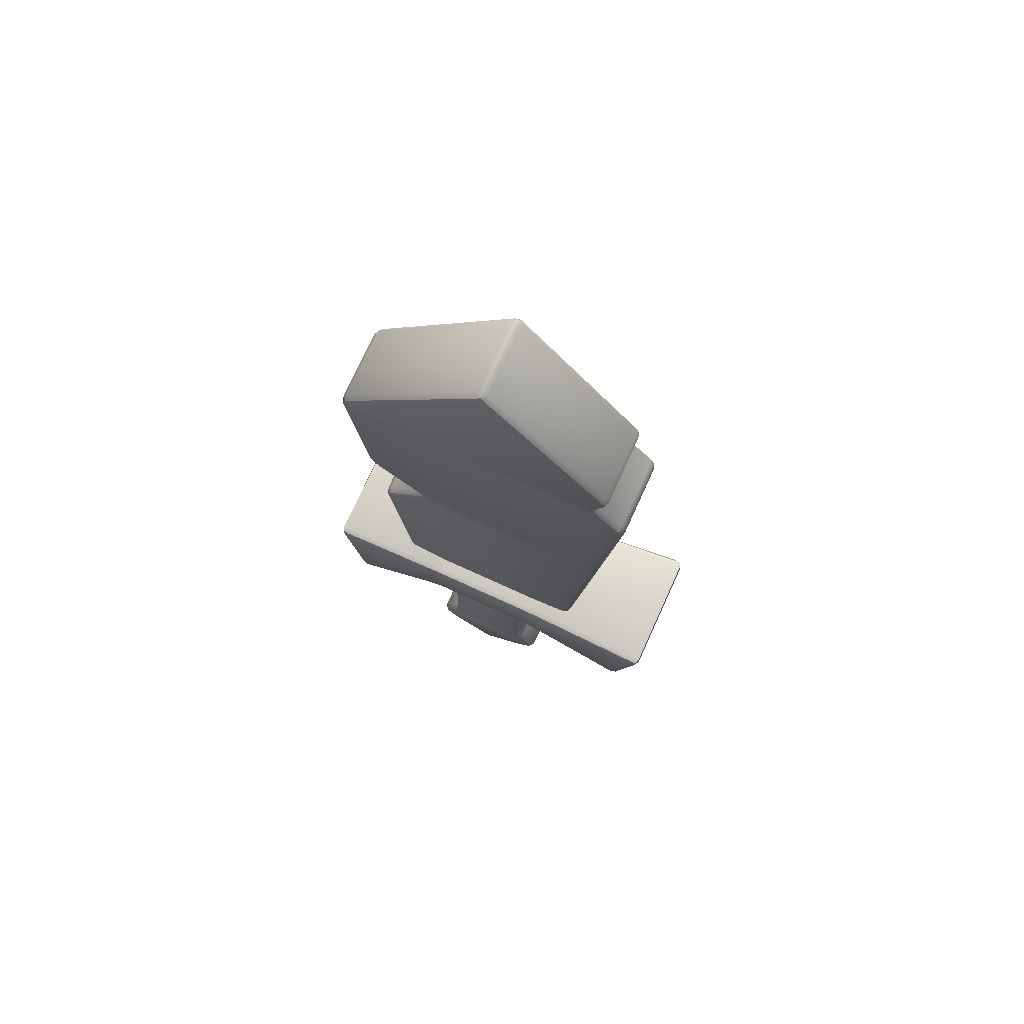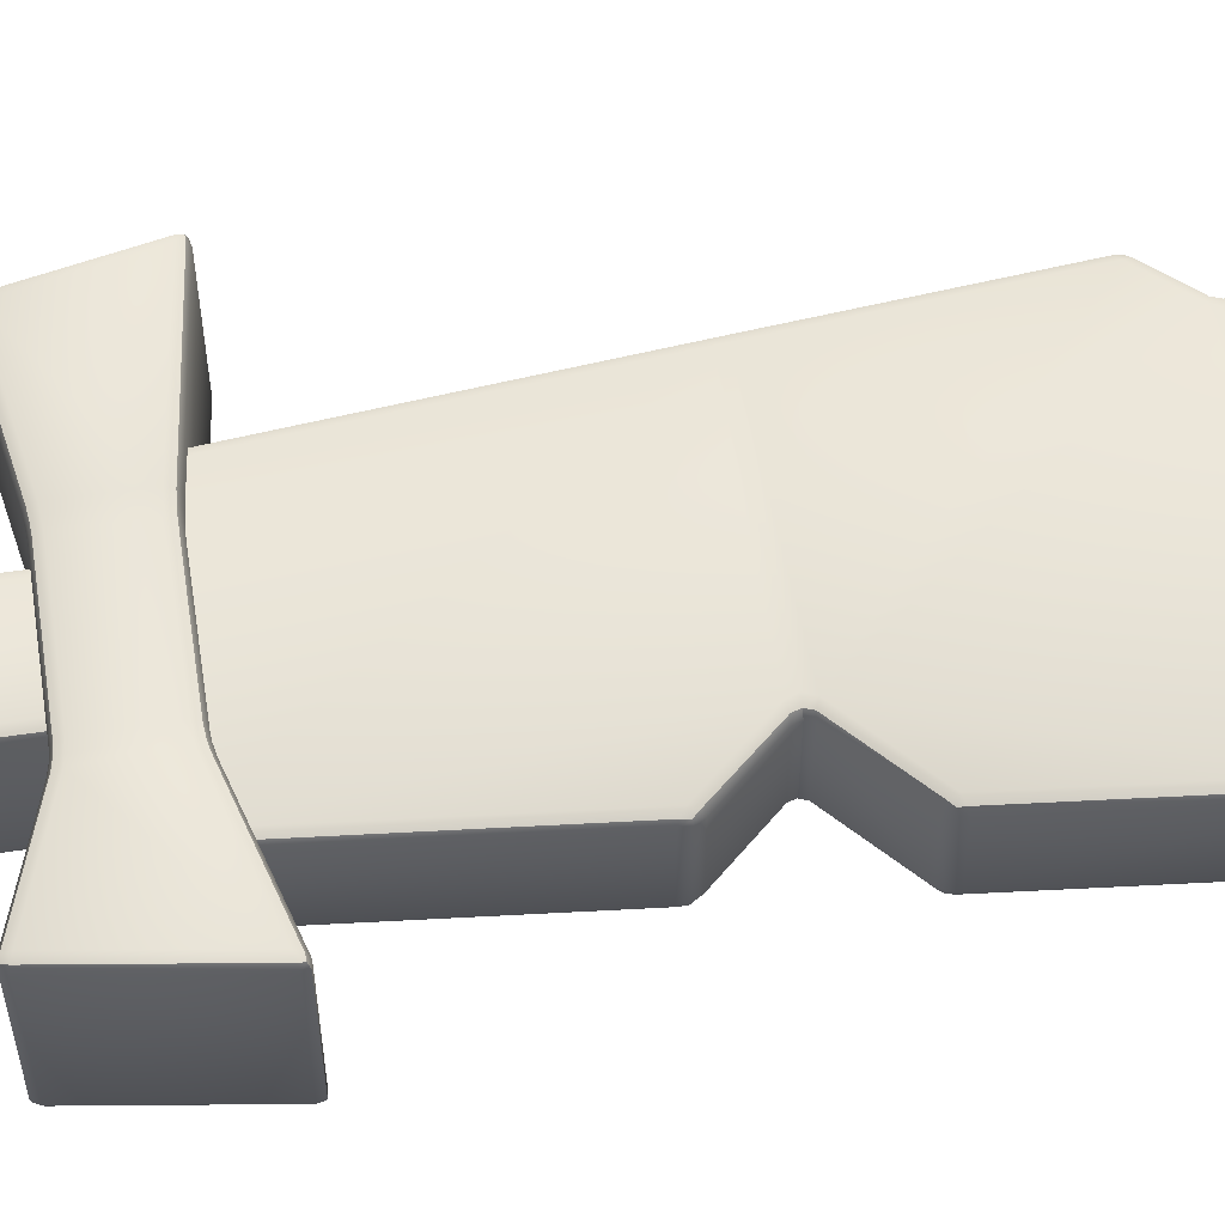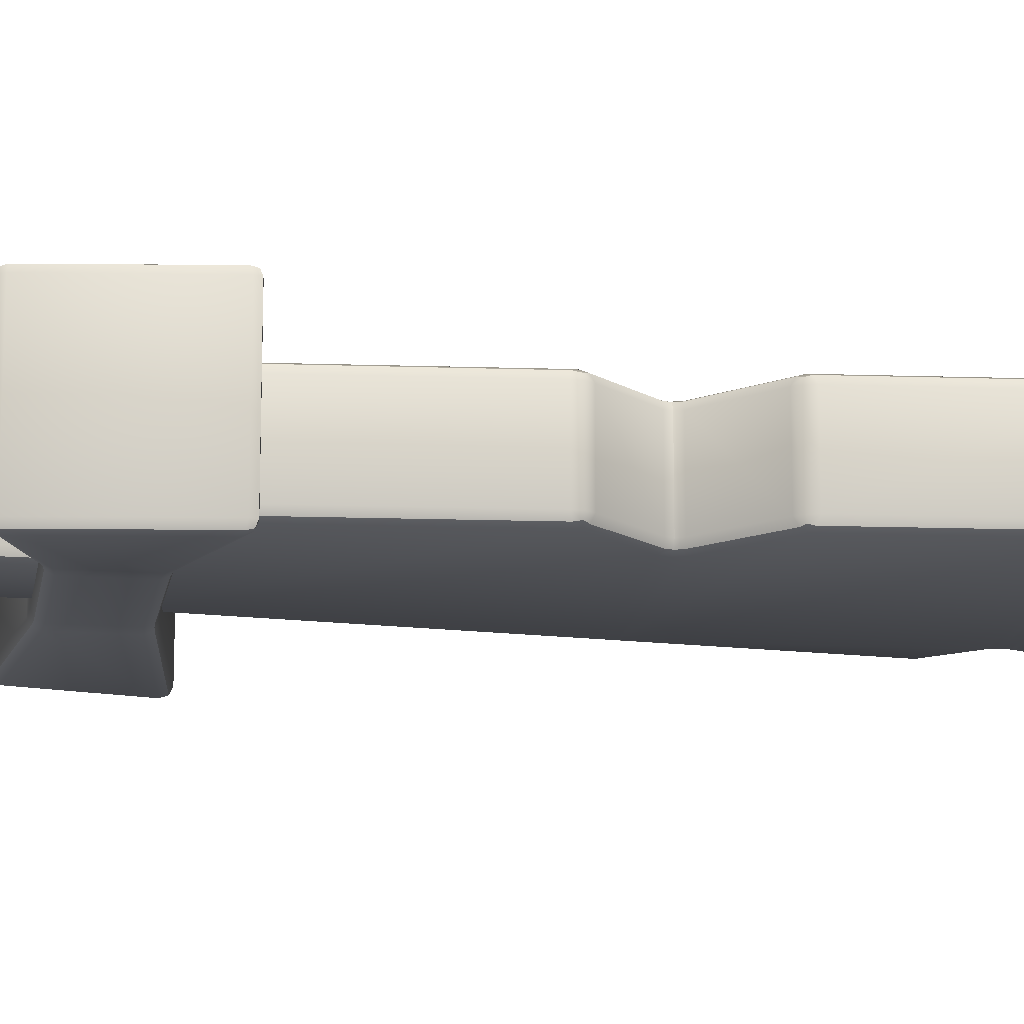
<metadata>
{"format":"obj","ext":"obj","renderer":"f3d","projection":"perspective","resolution":1024,"background":"white","views":[{"elev":75.1,"azim":-155.5,"up":"+Y"},{"elev":58.2,"azim":81.3,"up":"+Z"},{"elev":-15.2,"azim":80.5,"up":"+Z"}]}
</metadata>
<code>
o training_sword_Cube.176
v -0.09539 0.1241 0.04276
v -0.1035 0.1241 0.0347
v -0.1011 0.1241 0.0404
v -0.1035 0.1241 -0.0347
v -0.09539 0.1241 -0.04276
v -0.1011 0.1241 -0.0404
v 0.1035 0.1241 0.0347
v 0.09539 0.1241 0.04276
v 0.1011 0.1241 0.0404
v 0.1526 0.6238 0.0347
v 0.1485 0.6382 0.0347
v 0.137 0.6398 0.04276
v 0.1445 0.6237 0.04276
v 0.1517 0.6313 0.0347
v 0.1488 0.6315 0.04041
v 0.1441 0.64 0.0404
v 0.1425 0.6308 0.04276
v 0.1502 0.6236 0.0404
v 0.09539 0.1241 -0.04276
v 0.1035 0.1241 -0.0347
v 0.1011 0.1241 -0.0404
v 0.1526 0.6238 -0.0347
v 0.1445 0.6237 -0.04276
v 0.137 0.6398 -0.04276
v 0.1485 0.6382 -0.0347
v 0.1502 0.6236 -0.0404
v 0.1488 0.6315 -0.04041
v 0.1425 0.6308 -0.04276
v 0.1441 0.64 -0.0404
v 0.1517 0.6313 -0.0347
v -0.004922 0.8243 0.0347
v 0 0.8174 0.04276
v 0.004922 0.8243 0.0347
v -0.00348 0.8222 0.0404
v 0 0.8252 0.03935
v 0.003481 0.8222 0.0404
v 0 0.827 0.0347
v -0.004922 0.8243 -0.0347
v 0.004922 0.8243 -0.0347
v 0 0.8174 -0.04276
v 0 0.827 -0.0347
v 0 0.8252 -0.03935
v 0.003481 0.8222 -0.0404
v -0.00348 0.8222 -0.0404
v -0.1978 0.1523 -0.06997
v -0.2064 0.154 -0.06237
v -0.2001 0.1607 -0.06192
v -0.2037 0.1534 -0.06793
v -0.2039 0.1579 -0.06683
v -0.2054 0.1593 -0.06224
v -0.1993 0.1581 -0.06761
v -0.2001 0.1607 0.06192
v -0.2064 0.154 0.06237
v -0.1978 0.1523 0.06997
v -0.2054 0.1593 0.06224
v -0.2039 0.1579 0.06683
v -0.2037 0.1534 0.06793
v -0.1993 0.1581 0.06761
v 0.1746 0.1634 0.06988
v 0.1832 0.1664 0.06237
v 0.1766 0.1723 0.06185
v 0.1805 0.1653 0.0679
v 0.1804 0.1699 0.0668
v 0.1819 0.1716 0.06222
v 0.1759 0.1695 0.06753
v 0.1766 0.1723 -0.06185
v 0.1832 0.1664 -0.06237
v 0.1746 0.1634 -0.06988
v 0.1819 0.1716 -0.06222
v 0.1804 0.1699 -0.0668
v 0.1805 0.1653 -0.0679
v 0.1759 0.1695 -0.06753
v -0.1764 0.05188 0.06184
v -0.1781 0.05977 0.06991
v -0.186 0.05843 0.06237
v -0.1769 0.05419 0.06754
v -0.1817 0.05444 0.0668
v -0.1837 0.05882 0.06792
v -0.1825 0.05324 0.06221
v 0.158 0.04863 0.06983
v 0.1569 0.04051 0.06175
v 0.1657 0.04602 0.06237
v 0.1572 0.04292 0.06746
v 0.1618 0.04249 0.06677
v 0.1627 0.04107 0.06219
v 0.1634 0.04681 0.0679
v 0.1569 0.04051 -0.06175
v 0.158 0.04863 -0.06983
v 0.1657 0.04602 -0.06237
v 0.1572 0.04292 -0.06746
v 0.1618 0.04249 -0.06677
v 0.1634 0.04681 -0.0679
v 0.1627 0.04107 -0.06219
v -0.1781 0.05977 -0.06991
v -0.1764 0.05188 -0.06184
v -0.186 0.05843 -0.06237
v -0.1769 0.05419 -0.06754
v -0.1817 0.05444 -0.0668
v -0.1825 0.05324 -0.06221
v -0.1837 0.05882 -0.06792
v -0.03666 0.1003 -0.05299
v -0.04471 0.1003 -0.04493
v -0.03666 0.1084 -0.04493
v -0.04235 0.1003 -0.05063
v -0.04131 0.105 -0.04959
v -0.04235 0.106 -0.04493
v -0.03666 0.106 -0.05063
v -0.03666 0.1003 0.05299
v -0.03666 0.1084 0.04493
v -0.04471 0.1003 0.04493
v -0.03666 0.106 0.05063
v -0.04131 0.105 0.04959
v -0.04235 0.106 0.04493
v -0.04235 0.1003 0.05063
v 0.03666 0.1003 0.05299
v 0.04471 0.1003 0.04493
v 0.03666 0.1084 0.04493
v 0.04235 0.1003 0.05063
v 0.04131 0.105 0.04959
v 0.04235 0.106 0.04493
v 0.03666 0.106 0.05063
v 0.04471 0.1003 -0.04493
v 0.03666 0.1003 -0.05299
v 0.03666 0.1084 -0.04493
v 0.04235 0.1003 -0.05063
v 0.04131 0.105 -0.04959
v 0.03666 0.106 -0.05063
v 0.04235 0.106 -0.04493
v -0.04016 -0.09204 0.05299
v -0.03666 -0.07592 0.05299
v -0.04471 -0.07592 0.04493
v -0.04887 -0.09089 0.04493
v -0.03768 -0.08492 0.05299
v -0.04345 -0.08382 0.05065
v -0.04235 -0.07592 0.05063
v -0.04593 -0.08364 0.04493
v -0.04594 -0.0906 0.05063
v 0.04016 -0.09204 0.05299
v 0.04887 -0.09089 0.04493
v 0.04471 -0.07592 0.04493
v 0.03666 -0.07592 0.05299
v 0.04594 -0.0906 0.05063
v 0.04345 -0.08382 0.05065
v 0.04593 -0.08364 0.04493
v 0.04235 -0.07592 0.05063
v 0.03768 -0.08492 0.05299
v 0.04887 -0.09089 -0.04493
v 0.04016 -0.09204 -0.05299
v 0.03666 -0.07592 -0.05299
v 0.04471 -0.07592 -0.04493
v 0.04594 -0.0906 -0.05063
v 0.04345 -0.08382 -0.05065
v 0.03768 -0.08492 -0.05299
v 0.04235 -0.07592 -0.05063
v 0.04593 -0.08364 -0.04493
v -0.04016 -0.09204 -0.05299
v -0.04887 -0.09089 -0.04493
v -0.04471 -0.07592 -0.04493
v -0.03666 -0.07592 -0.05299
v -0.04594 -0.0906 -0.05063
v -0.04345 -0.08382 -0.05065
v -0.04593 -0.08364 -0.04493
v -0.04235 -0.07592 -0.05063
v -0.03768 -0.08492 -0.05299
v -0.1218 0.3923 0.04276
v -0.1233 0.4085 0.04276
v -0.1314 0.4084 0.0347
v -0.1299 0.3924 0.0347
v -0.1226 0.4004 0.04276
v -0.1283 0.4004 0.0404
v -0.1291 0.4083 0.0404
v -0.1306 0.4004 0.0347
v -0.1275 0.3922 0.0404
v -0.1218 0.3923 -0.04276
v -0.1299 0.3924 -0.0347
v -0.1314 0.4084 -0.0347
v -0.1233 0.4085 -0.04276
v -0.1275 0.3922 -0.0404
v -0.1283 0.4004 -0.0404
v -0.1306 0.4004 -0.0347
v -0.1291 0.4083 -0.0404
v -0.1226 0.4004 -0.04276
v 0.1285 0.4604 -0.04276
v 0.137 0.4645 -0.0347
v 0.1302 0.4511 -0.0347
v 0.1344 0.4623 -0.0404
v 0.1337 0.4578 -0.03935
v 0.1346 0.4573 -0.0347
v 0.1304 0.4545 -0.0404
v 0.1168 0.3415 -0.04276
v 0.1197 0.3503 -0.0347
v 0.1243 0.3363 -0.0347
v 0.1184 0.3476 -0.0404
v 0.1221 0.3433 -0.03935
v 0.1238 0.3438 -0.0347
v 0.1217 0.3377 -0.0404
v 0.07115 0.4085 -0.04276
v 0.08023 0.4058 -0.0347
v 0.07967 0.3944 -0.0347
v 0.07069 0.3923 -0.04276
v 0.07681 0.4059 -0.0404
v 0.07465 0.4003 -0.04041
v 0.07759 0.4002 -0.0347
v 0.07641 0.3945 -0.0404
v 0.06759 0.4006 -0.04276
v 0.1168 0.3415 0.04276
v 0.1243 0.3363 0.0347
v 0.1197 0.3503 0.0347
v 0.1217 0.3377 0.0404
v 0.1221 0.3433 0.03935
v 0.1238 0.3438 0.0347
v 0.1184 0.3476 0.0404
v 0.1285 0.4604 0.04276
v 0.1302 0.4511 0.0347
v 0.137 0.4645 0.0347
v 0.1304 0.4545 0.0404
v 0.1337 0.4578 0.03935
v 0.1346 0.4573 0.0347
v 0.1344 0.4623 0.0404
v 0.07069 0.3923 0.04276
v 0.07967 0.3944 0.0347
v 0.08023 0.4058 0.0347
v 0.07115 0.4085 0.04276
v 0.07641 0.3945 0.0404
v 0.07465 0.4003 0.04041
v 0.07759 0.4002 0.0347
v 0.07681 0.4059 0.0404
v 0.06759 0.4006 0.04276
v -0.1198 0.6621 0.04276
v -0.1244 0.6694 0.0347
v -0.1257 0.6558 0.0347
v -0.1228 0.6673 0.0404
v -0.1255 0.6627 0.03935
v -0.127 0.6628 0.0347
v -0.1238 0.6576 0.0404
v -0.1412 0.5897 0.04276
v -0.1441 0.5985 0.0347
v -0.1487 0.5845 0.0347
v -0.1428 0.5958 0.0404
v -0.1465 0.5915 0.03935
v -0.1482 0.592 0.0347
v -0.1461 0.5859 0.0404
v -0.1089 0.6398 0.04276
v -0.1175 0.639 0.0347
v -0.1193 0.6258 0.0347
v -0.1103 0.6237 0.04276
v -0.1147 0.6387 0.0404
v -0.1138 0.6319 0.04041
v -0.1165 0.6321 0.0347
v -0.1161 0.6259 0.0404
v -0.1074 0.6312 0.04276
v -0.1412 0.5897 -0.04276
v -0.1487 0.5845 -0.0347
v -0.1441 0.5985 -0.0347
v -0.1461 0.5859 -0.0404
v -0.1465 0.5915 -0.03935
v -0.1482 0.592 -0.0347
v -0.1428 0.5958 -0.0404
v -0.1198 0.6621 -0.04276
v -0.1257 0.6558 -0.0347
v -0.1244 0.6694 -0.0347
v -0.1238 0.6576 -0.0404
v -0.1255 0.6627 -0.03935
v -0.127 0.6628 -0.0347
v -0.1228 0.6673 -0.0404
v -0.1103 0.6237 -0.04276
v -0.1193 0.6258 -0.0347
v -0.1175 0.639 -0.0347
v -0.1089 0.6398 -0.04276
v -0.1161 0.6259 -0.0404
v -0.1138 0.6319 -0.04041
v -0.1165 0.6321 -0.0347
v -0.1147 0.6387 -0.0404
v -0.1074 0.6312 -0.04276
v -0.0694 0.06988 -0.05488
v -0.0695 0.07803 -0.06296
v -0.0534 0.07927 -0.06244
v -0.0534 0.07121 -0.05438
v -0.06907 0.07232 -0.06057
v -0.06139 0.07315 -0.06025
v -0.06145 0.07865 -0.06259
v -0.0534 0.07357 -0.06008
v -0.06142 0.07082 -0.05463
v 0.06949 0.07709 -0.06306
v 0.06913 0.06874 -0.05495
v 0.0534 0.07121 -0.05438
v 0.0534 0.07927 -0.06244
v 0.06868 0.07136 -0.06063
v 0.06132 0.07284 -0.06028
v 0.06134 0.07049 -0.05467
v 0.0534 0.07357 -0.06008
v 0.06145 0.07818 -0.06262
v -0.06943 0.1423 -0.0548
v -0.0534 0.1412 -0.05438
v -0.0534 0.1331 -0.06244
v -0.0695 0.1342 -0.06288
v -0.06143 0.1415 -0.05459
v -0.0614 0.1392 -0.06023
v -0.0534 0.1388 -0.06008
v -0.06145 0.1337 -0.06257
v -0.06915 0.1399 -0.0605
v 0.0695 0.135 -0.06296
v 0.0534 0.1331 -0.06244
v 0.0534 0.1412 -0.05438
v 0.06924 0.1433 -0.05487
v 0.06145 0.1341 -0.06259
v 0.06135 0.1395 -0.06025
v 0.0534 0.1388 -0.06008
v 0.06137 0.1418 -0.05463
v 0.06883 0.1407 -0.06055
v 0.06924 0.1433 0.05487
v 0.0534 0.1412 0.05438
v 0.0534 0.1331 0.06244
v 0.0695 0.135 0.06296
v 0.06137 0.1418 0.05463
v 0.06135 0.1395 0.06025
v 0.0534 0.1388 0.06008
v 0.06145 0.1341 0.06259
v 0.06883 0.1407 0.06055
v -0.0695 0.1342 0.06288
v -0.0534 0.1331 0.06244
v -0.0534 0.1412 0.05438
v -0.06943 0.1423 0.0548
v -0.06145 0.1337 0.06257
v -0.0614 0.1392 0.06023
v -0.0534 0.1388 0.06008
v -0.06143 0.1415 0.05459
v -0.06915 0.1399 0.0605
v 0.06913 0.06874 0.05495
v 0.06949 0.07709 0.06306
v 0.0534 0.07927 0.06244
v 0.0534 0.07121 0.05438
v 0.06868 0.07136 0.06063
v 0.06132 0.07284 0.06028
v 0.06145 0.07818 0.06262
v 0.0534 0.07357 0.06008
v 0.06134 0.07049 0.05467
v -0.0695 0.07803 0.06296
v -0.0694 0.06988 0.05488
v -0.0534 0.07121 0.05438
v -0.0534 0.07927 0.06244
v -0.06907 0.07232 0.06057
v -0.06139 0.07315 0.06025
v -0.06142 0.07082 0.05463
v -0.0534 0.07357 0.06008
v -0.06145 0.07865 0.06259
v -0.04322 -0.1305 0.05299
v -0.05359 -0.1143 0.05299
v -0.06369 -0.1155 0.04493
v -0.06135 -0.1272 0.04493
v -0.05208 -0.1214 0.05299
v -0.06039 -0.122 0.05065
v -0.06007 -0.1141 0.05063
v -0.06473 -0.1218 0.04493
v -0.05327 -0.1302 0.05063
v 0.04322 -0.1305 0.05299
v 0.06135 -0.1272 0.04493
v 0.06369 -0.1155 0.04493
v 0.05359 -0.1143 0.05299
v 0.05327 -0.1302 0.05063
v 0.06039 -0.122 0.05065
v 0.06473 -0.1218 0.04493
v 0.06007 -0.1141 0.05063
v 0.05208 -0.1214 0.05299
v 0.06135 -0.1272 -0.04493
v 0.04322 -0.1305 -0.05299
v 0.05359 -0.1143 -0.05299
v 0.06369 -0.1155 -0.04493
v 0.05327 -0.1302 -0.05063
v 0.06039 -0.122 -0.05065
v 0.05208 -0.1214 -0.05299
v 0.06007 -0.1141 -0.05063
v 0.06473 -0.1218 -0.04493
v -0.04322 -0.1305 -0.05299
v -0.06135 -0.1272 -0.04493
v -0.06369 -0.1155 -0.04493
v -0.05359 -0.1143 -0.05299
v -0.05327 -0.1302 -0.05063
v -0.06039 -0.122 -0.05065
v -0.06473 -0.1218 -0.04493
v -0.06007 -0.1141 -0.05063
v -0.05208 -0.1214 -0.05299
v 0 -0.1621 0.05299
v -0.006499 -0.1674 0.04493
v 0.0065 -0.1674 0.04493
v -0.004596 -0.1657 0.05063
v 0 -0.168 0.04959
v 0 -0.1694 0.04493
v 0.004596 -0.1657 0.05063
v -0.006499 -0.1674 -0.04493
v 0 -0.1621 -0.05299
v 0.0065 -0.1674 -0.04493
v -0.004596 -0.1657 -0.05063
v 0 -0.168 -0.04959
v 0.004596 -0.1657 -0.05063
v 0 -0.1694 -0.04493
f 24 269 259 40
f 5 174 200 190 19
f 184 22 10 215
f 110 102 158 131
f 229 243 12 32
f 67 60 82 89
f 261 230 31 38
f 47 52 323 293
f 101 123 149 159
f 95 275 339 73
f 302 68 88 284
f 45 296 276 94
f 59 314 330 80
f 167 238 253 176
f 103 109 117 124
f 138 129 348 359
f 115 108 130 141
f 122 116 140 150
f 185 214 222 198
f 177 252 266 23 183 197
f 223 213 13 246 236 166
f 8 206 220 165 1
f 199 221 208 191
f 231 260 268 244
f 20 192 207 7
f 245 267 254 237
f 295 303 287 277
f 11 25 39 33
f 294 322 312 304
f 285 87 81 329
f 278 286 332 340
f 320 54 74 338
f 356 347 383
f 305 311 61 66
f 365 357 385 392
f 132 157 376 349
f 147 139 358 368
f 156 148 367 377
f 374 366 391
f 350 375 390 384
f 53 46 96 75
f 313 321 341 331
f 10 14 15 18
f 11 16 15 14
f 12 17 15 16
f 13 18 15 17
f 22 26 27 30
f 23 28 27 26
f 24 29 27 28
f 25 30 27 29
f 31 34 35 37
f 32 36 35 34
f 33 37 35 36
f 38 41 42 44
f 39 43 42 41
f 40 44 42 43
f 45 48 49 51
f 46 50 49 48
f 47 51 49 50
f 52 55 56 58
f 53 57 56 55
f 54 58 56 57
f 59 62 63 65
f 60 64 63 62
f 61 65 63 64
f 66 69 70 72
f 67 71 70 69
f 68 72 70 71
f 73 76 77 79
f 74 78 77 76
f 75 79 77 78
f 80 83 84 86
f 81 85 84 83
f 82 86 84 85
f 87 90 91 93
f 88 92 91 90
f 89 93 91 92
f 94 97 98 100
f 95 99 98 97
f 96 100 98 99
f 101 104 105 107
f 102 106 105 104
f 103 107 105 106
f 108 111 112 114
f 109 113 112 111
f 110 114 112 113
f 115 118 119 121
f 116 120 119 118
f 117 121 119 120
f 122 125 126 128
f 123 127 126 125
f 124 128 126 127
f 129 133 134 137
f 130 135 134 133
f 131 136 134 135
f 132 137 134 136
f 138 142 143 146
f 139 144 143 142
f 140 145 143 144
f 141 146 143 145
f 147 151 152 155
f 148 153 152 151
f 149 154 152 153
f 150 155 152 154
f 156 160 161 164
f 157 162 161 160
f 158 163 161 162
f 159 164 161 163
f 165 169 170 173
f 166 171 170 169
f 167 172 170 171
f 168 173 170 172
f 174 178 179 182
f 175 180 179 178
f 176 181 179 180
f 177 182 179 181
f 183 186 187 189
f 184 188 187 186
f 185 189 187 188
f 190 193 194 196
f 191 195 194 193
f 192 196 194 195
f 197 201 202 205
f 198 203 202 201
f 199 204 202 203
f 200 205 202 204
f 206 209 210 212
f 207 211 210 209
f 208 212 210 211
f 213 216 217 219
f 214 218 217 216
f 215 219 217 218
f 220 224 225 228
f 221 226 225 224
f 222 227 225 226
f 223 228 225 227
f 229 232 233 235
f 230 234 233 232
f 231 235 233 234
f 236 239 240 242
f 237 241 240 239
f 238 242 240 241
f 243 247 248 251
f 244 249 248 247
f 245 250 248 249
f 246 251 248 250
f 252 255 256 258
f 253 257 256 255
f 254 258 256 257
f 259 262 263 265
f 260 264 263 262
f 261 265 263 264
f 266 270 271 274
f 267 272 271 270
f 268 273 271 272
f 269 274 271 273
f 275 279 280 283
f 276 281 280 279
f 277 282 280 281
f 278 283 280 282
f 284 288 289 292
f 285 290 289 288
f 286 291 289 290
f 287 292 289 291
f 293 297 298 301
f 294 299 298 297
f 295 300 298 299
f 296 301 298 300
f 302 306 307 310
f 303 308 307 306
f 304 309 307 308
f 305 310 307 309
f 311 315 316 319
f 312 317 316 315
f 313 318 316 317
f 314 319 316 318
f 320 324 325 328
f 321 326 325 324
f 322 327 325 326
f 323 328 325 327
f 329 333 334 337
f 330 335 334 333
f 331 336 334 335
f 332 337 334 336
f 338 342 343 346
f 339 344 343 342
f 340 345 343 344
f 341 346 343 345
f 347 351 352 355
f 348 353 352 351
f 349 354 352 353
f 350 355 352 354
f 356 360 361 364
f 357 362 361 360
f 358 363 361 362
f 359 364 361 363
f 365 369 370 373
f 366 371 370 369
f 367 372 370 371
f 368 373 370 372
f 374 378 379 382
f 375 380 379 378
f 376 381 379 380
f 377 382 379 381
f 383 386 387 389
f 384 388 387 386
f 385 389 387 388
f 390 393 394 396
f 391 395 394 393
f 392 396 394 395
f 174 5 6 178
f 178 6 4 175
f 25 11 14 30
f 30 14 10 22
f 33 39 41 37
f 37 41 38 31
f 329 81 83 333
f 333 83 80 330
f 314 59 65 319
f 319 65 61 311
f 60 67 69 64
f 64 69 66 61
f 32 12 16 36
f 36 16 11 33
f 296 45 51 301
f 301 51 47 293
f 46 53 55 50
f 50 55 52 47
f 24 40 43 29
f 29 43 39 25
f 81 87 93 85
f 85 93 89 82
f 275 95 97 279
f 279 97 94 276
f 95 73 79 99
f 99 79 75 96
f 67 89 92 71
f 71 92 88 68
f 96 46 48 100
f 100 48 45 94
f 59 80 86 62
f 62 86 82 60
f 74 54 57 78
f 78 57 53 75
f 129 138 146 133
f 133 146 141 130
f 108 115 121 111
f 111 121 117 109
f 116 122 128 120
f 120 128 124 117
f 123 101 107 127
f 127 107 103 124
f 102 110 113 106
f 106 113 109 103
f 139 147 155 144
f 144 155 150 140
f 148 156 164 153
f 153 164 159 149
f 157 132 136 162
f 162 136 131 158
f 122 150 154 125
f 125 154 149 123
f 158 102 104 163
f 163 104 101 159
f 115 141 145 118
f 118 145 140 116
f 130 108 114 135
f 135 114 110 131
f 1 165 173 3
f 3 173 168 2
f 167 176 180 172
f 172 180 175 168
f 197 183 189 201
f 201 189 185 198
f 190 200 204 193
f 193 204 199 191
f 220 206 212 224
f 224 212 208 221
f 213 223 227 216
f 216 227 222 214
f 184 215 218 188
f 188 218 214 185
f 221 199 203 226
f 226 203 198 222
f 207 192 195 211
f 211 195 191 208
f 177 197 205 182
f 182 205 200 174
f 192 20 21 196
f 196 21 19 190
f 183 23 26 186
f 186 26 22 184
f 13 213 219 18
f 18 219 215 10
f 206 8 9 209
f 209 9 7 207
f 223 166 169 228
f 228 169 165 220
f 243 229 235 247
f 247 235 231 244
f 236 246 250 239
f 239 250 245 237
f 266 252 258 270
f 270 258 254 267
f 259 269 273 262
f 262 273 268 260
f 230 261 264 234
f 234 264 260 231
f 267 245 249 272
f 272 249 244 268
f 253 238 241 257
f 257 241 237 254
f 12 243 251 17
f 17 251 246 13
f 238 167 171 242
f 242 171 166 236
f 252 177 181 255
f 255 181 176 253
f 31 230 232 34
f 34 232 229 32
f 40 259 265 44
f 44 265 261 38
f 269 24 28 274
f 274 28 23 266
f 302 284 292 306
f 306 292 287 303
f 295 277 281 300
f 300 281 276 296
f 320 338 346 324
f 324 346 341 321
f 313 331 335 318
f 318 335 330 314
f 286 278 282 291
f 291 282 277 287
f 87 285 288 90
f 90 288 284 88
f 303 295 299 308
f 308 299 294 304
f 68 302 310 72
f 72 310 305 66
f 321 313 317 326
f 326 317 312 322
f 54 320 328 58
f 58 328 323 52
f 340 332 336 345
f 345 336 331 341
f 73 339 342 76
f 76 342 338 74
f 347 356 364 351
f 351 364 359 348
f 357 365 373 362
f 362 373 368 358
f 366 374 382 371
f 371 382 377 367
f 375 350 354 380
f 380 354 349 376
f 147 368 372 151
f 151 372 367 148
f 376 157 160 381
f 381 160 156 377
f 132 349 353 137
f 137 353 348 129
f 358 139 142 363
f 363 142 138 359
f 383 347 355 386
f 386 355 350 384
f 374 391 393 378
f 378 393 390 375
f 391 366 369 395
f 395 369 365 392
f 384 390 396 388
f 388 396 392 385
f 356 383 389 360
f 360 389 385 357
f 278 340 344 283
f 283 344 339 275
f 285 329 337 290
f 290 337 332 286
f 322 294 297 327
f 327 297 293 323
f 311 305 309 315
f 315 309 304 312
f 2 168 175 4

</code>
